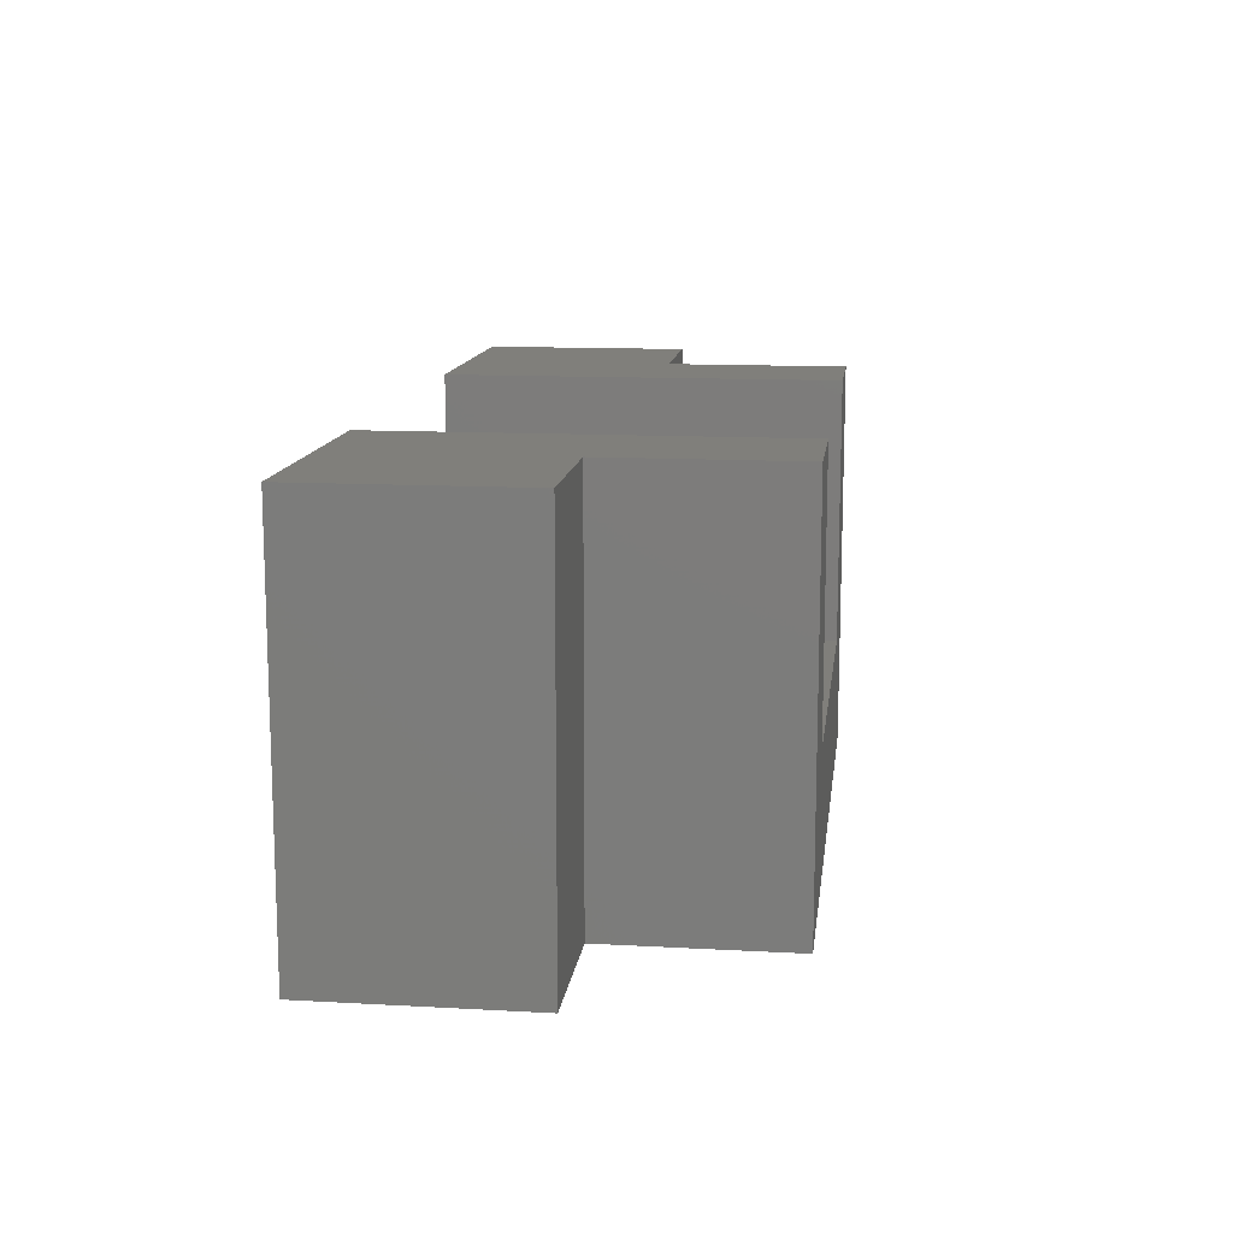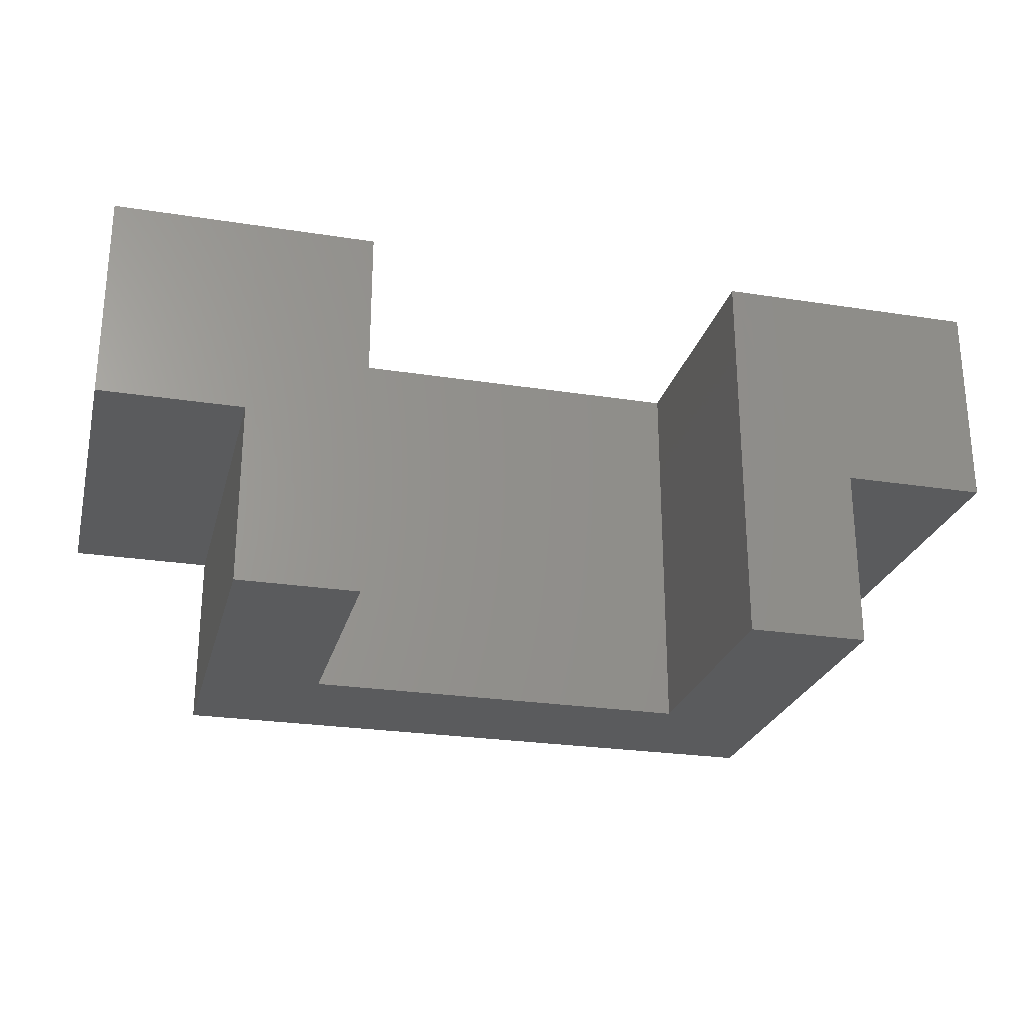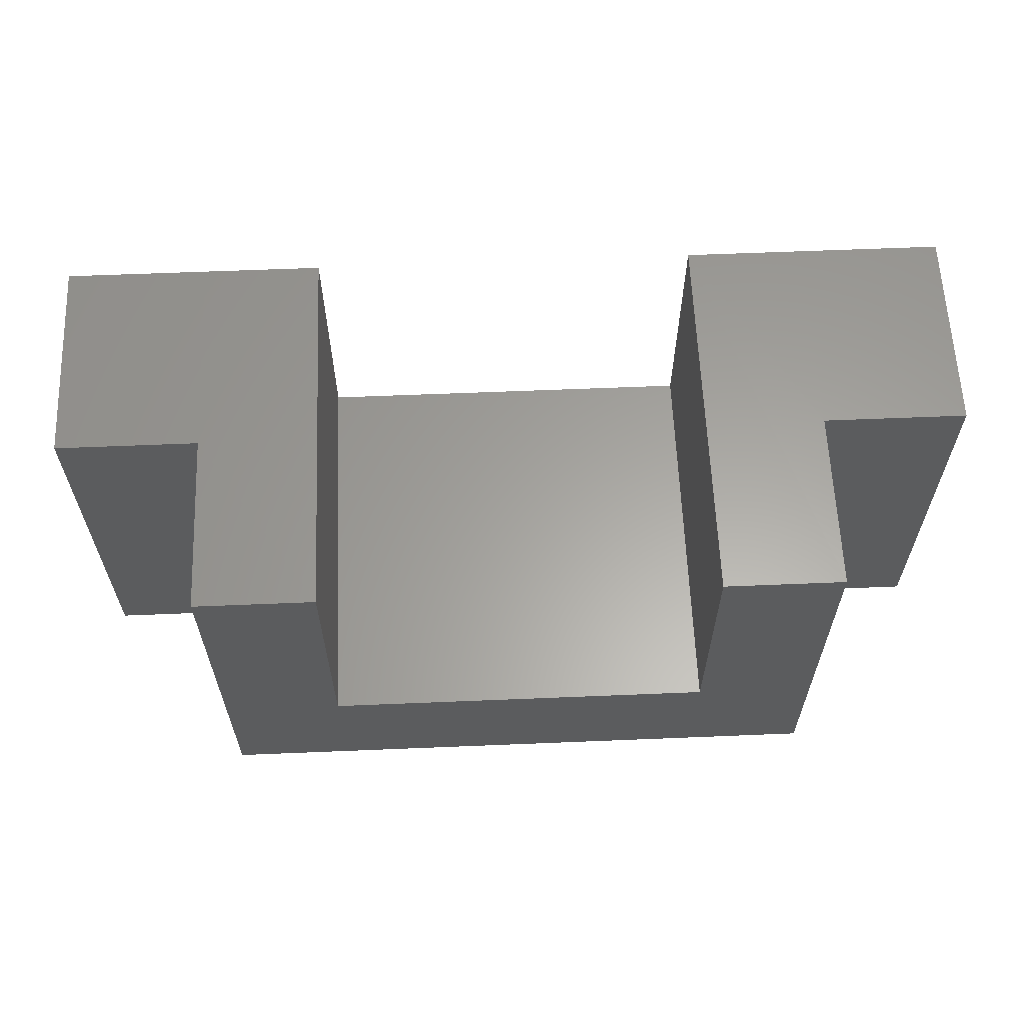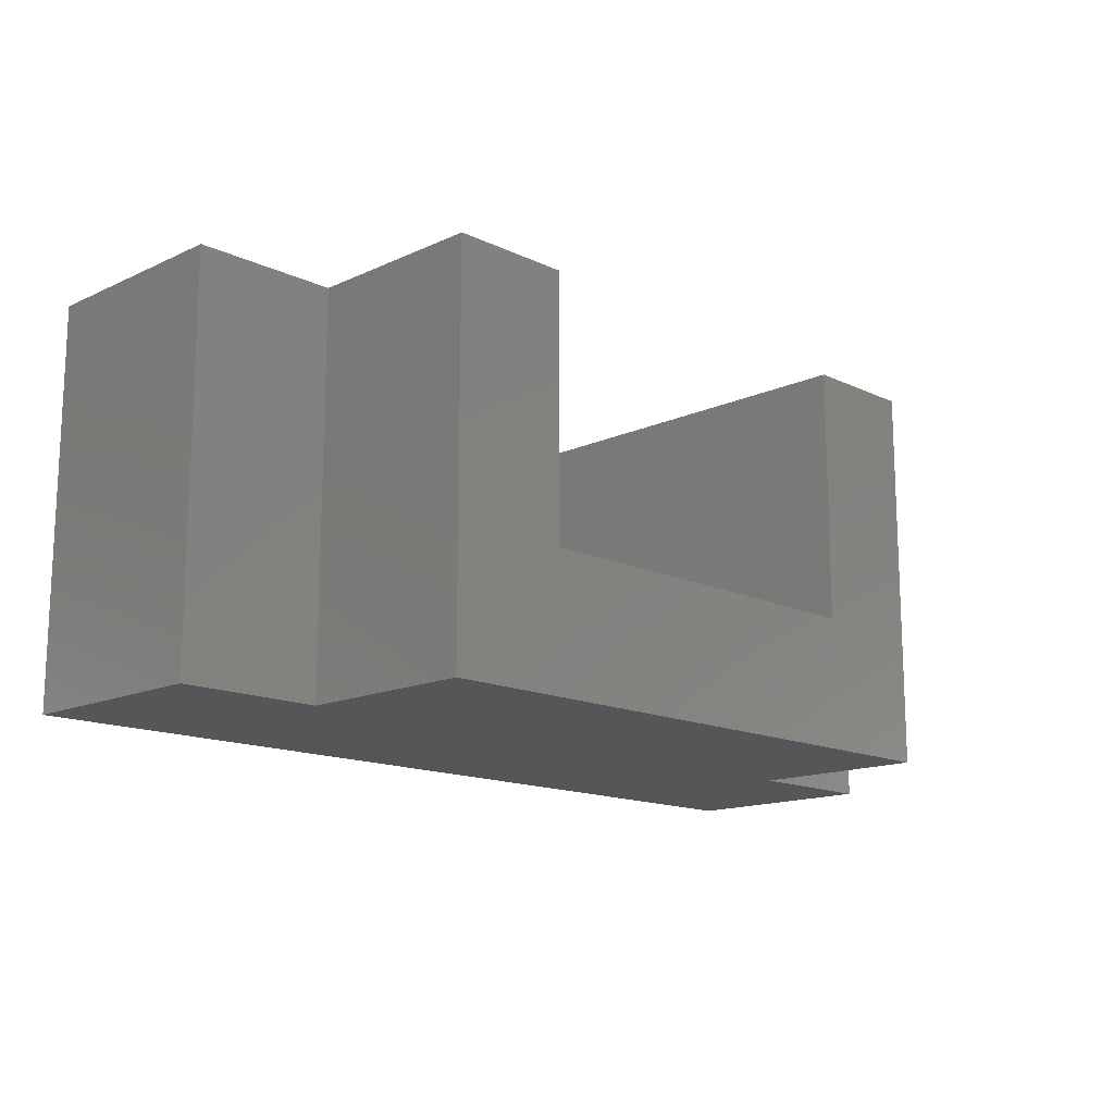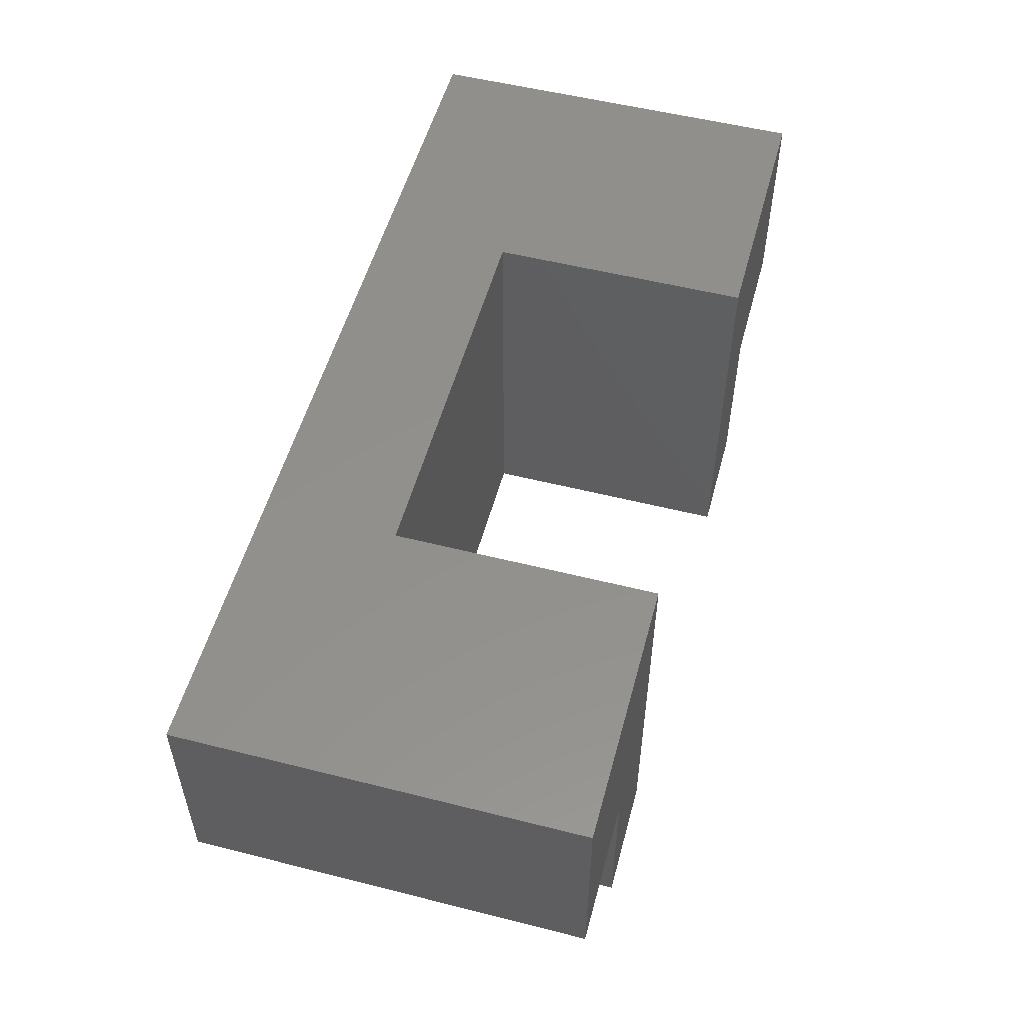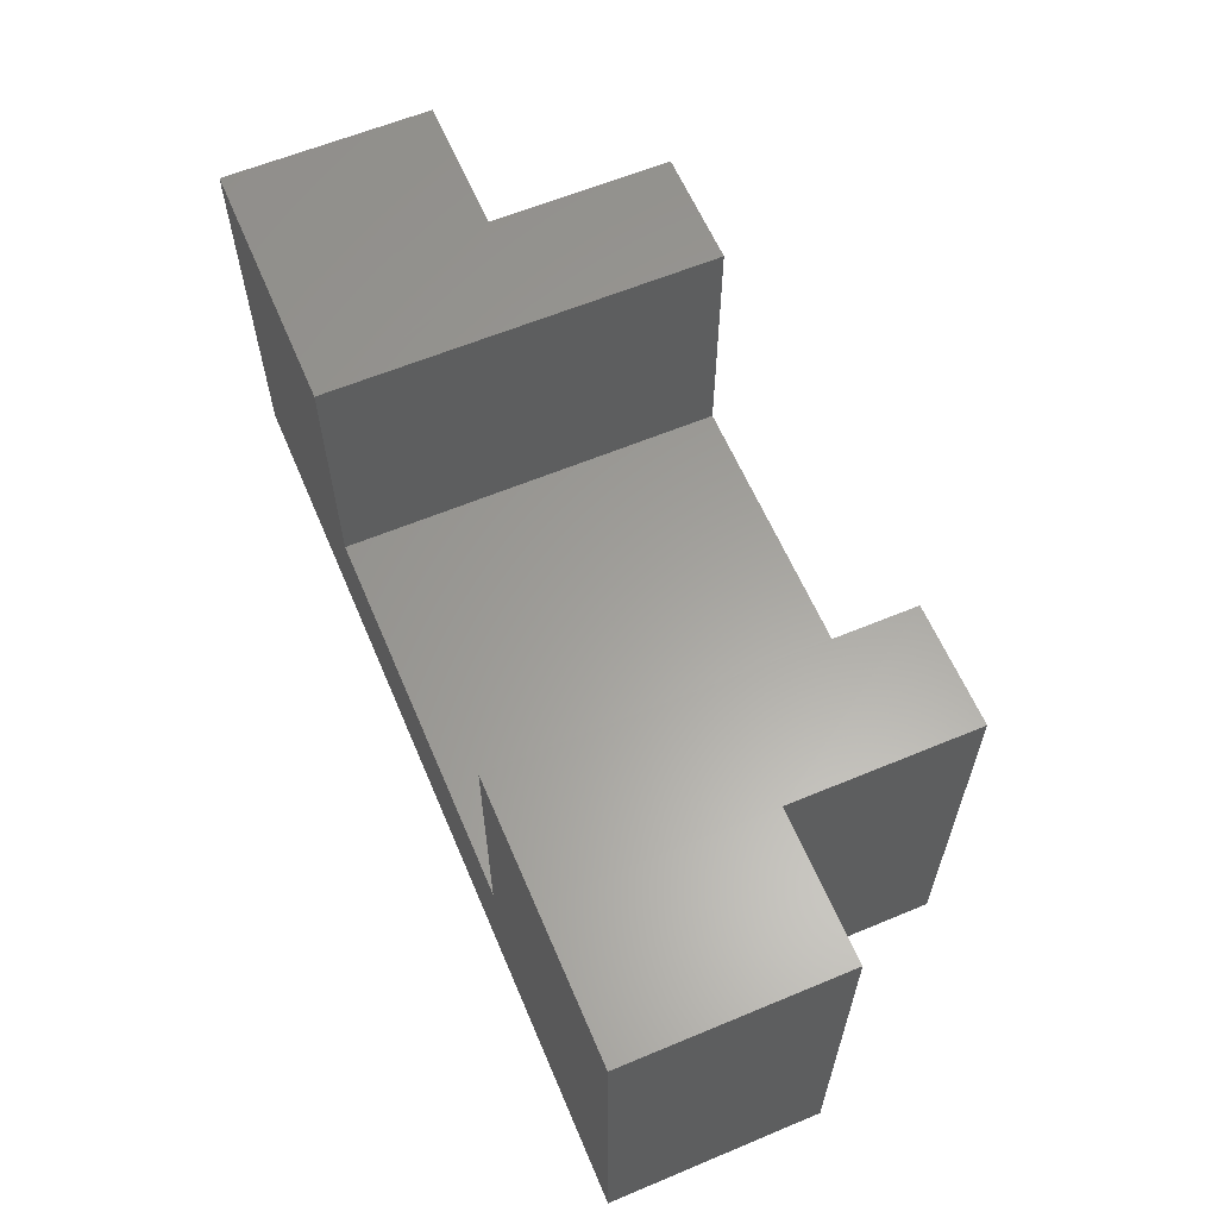
<metadata>
{"format":"stl","ext":"stl","renderer":"f3d","projection":"perspective","resolution":1024,"background":"white","views":[{"elev":12.8,"azim":-82.8,"up":"+Z"},{"elev":-25.4,"azim":-14.1,"up":"+Y"},{"elev":61.6,"azim":-2.4,"up":"+Z"},{"elev":-14.6,"azim":-45.4,"up":"+Z"},{"elev":53.5,"azim":-74.9,"up":"+Y"},{"elev":61.2,"azim":-113.0,"up":"+Z"}]}
</metadata>
<code>
# stl→obj: 26 verts, 48 faces
v 0.5156 -0.6406 0.2889
v 0.3202 -0.6406 0.2889
v 0.5156 -0.6406 -0.3516
v 0.3202 -0.6406 -0.1345
v -0.5156 -0.6406 -0.3516
v -0.3202 -0.6406 -0.1345
v -0.5156 -0.6406 0.2889
v -0.3202 -0.6406 0.2889
v 0.3202 1.049e-16 -0.1345
v -0.3202 3.374e-17 -0.1345
v -0.3202 5.725e-17 0.2889
v -0.5156 3.556e-17 0.2891
v -0.5156 -0.3438 0.2891
v 0.3202 1.284e-16 0.2889
v 0.5156 -0.3438 0.2891
v 0.5156 1.501e-16 0.2891
v 0.7516 1.407e-16 -0.3516
v 0.7516 -0.3438 -0.3516
v 0.5156 -0.3438 -0.3516
v -0.5156 -0.3438 -0.3516
v -0.75 -0.3438 -0.3516
v -0.75 -2.602e-17 -0.3516
v -0.75 9.541e-18 0.2891
v 0.7516 1.763e-16 0.2891
v -0.75 -0.3438 0.2891
v 0.7516 -0.3438 0.2891
f 1 2 3
f 3 2 4
f 3 4 5
f 5 4 6
f 5 6 7
f 7 6 8
f 9 10 4
f 4 10 6
f 10 11 6
f 6 11 8
f 11 12 8
f 8 12 13
f 8 13 7
f 2 1 14
f 14 1 15
f 14 15 16
f 17 18 19
f 17 19 20
f 17 20 21
f 17 21 22
f 3 5 19
f 19 5 20
f 14 9 2
f 2 9 4
f 22 23 12
f 22 12 11
f 22 11 10
f 22 10 9
f 22 9 17
f 14 16 9
f 9 16 24
f 9 24 17
f 21 20 25
f 25 20 13
f 12 23 13
f 13 23 25
f 19 18 15
f 15 18 26
f 24 16 26
f 26 16 15
f 13 20 7
f 7 20 5
f 19 15 3
f 3 15 1
f 18 17 26
f 26 17 24
f 25 23 21
f 21 23 22

</code>
